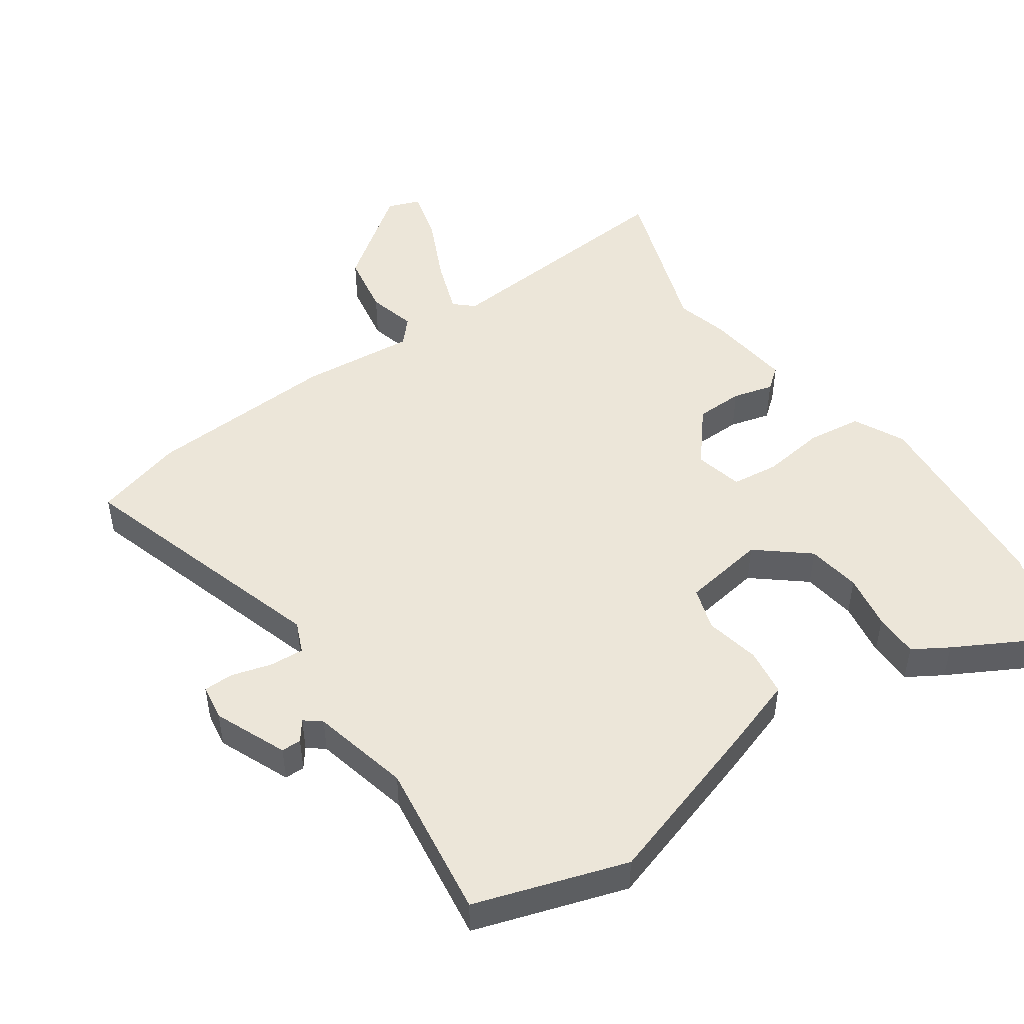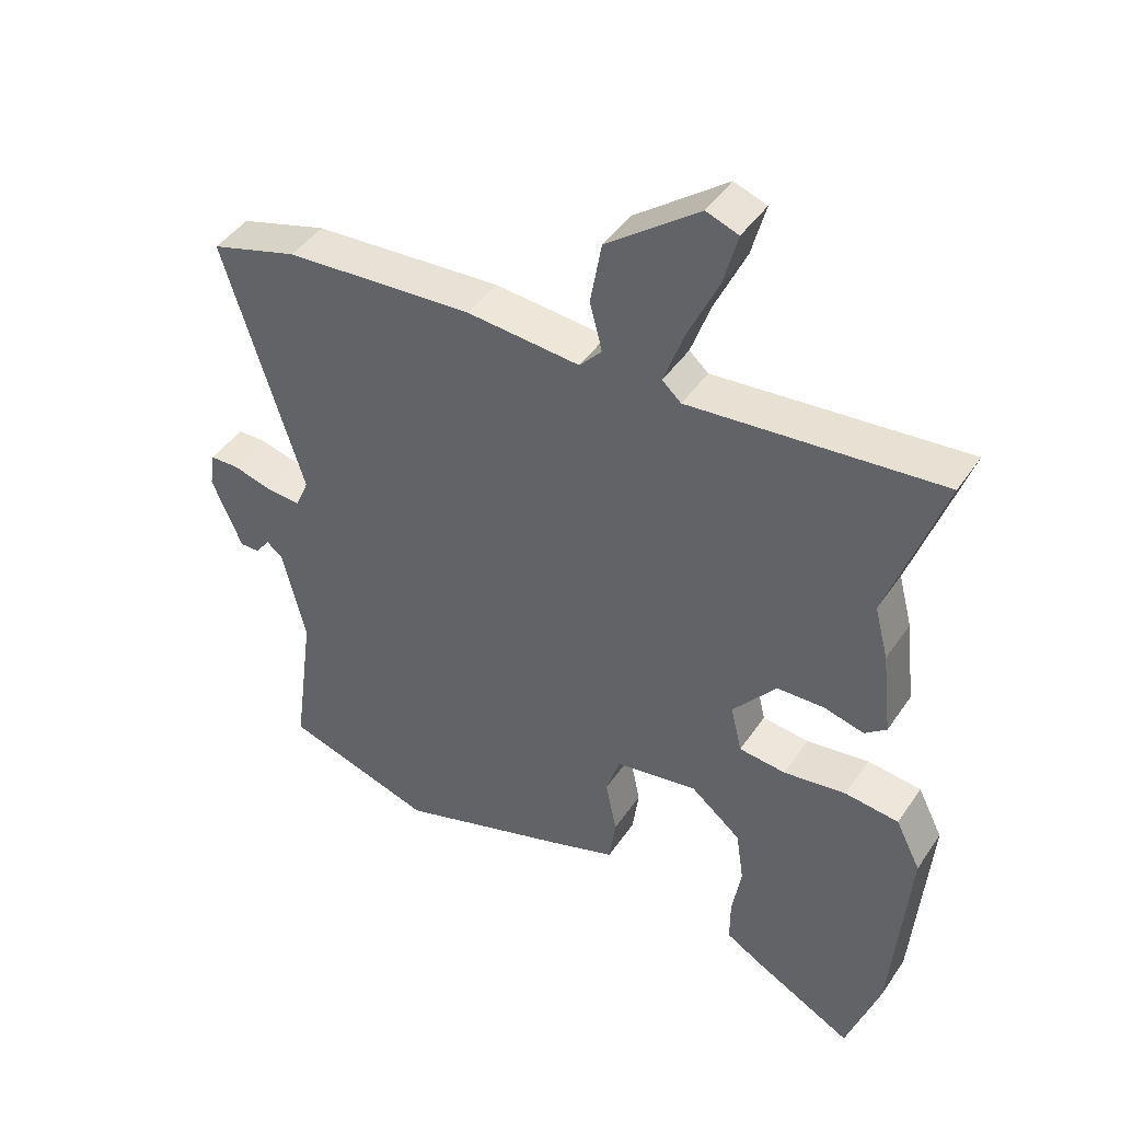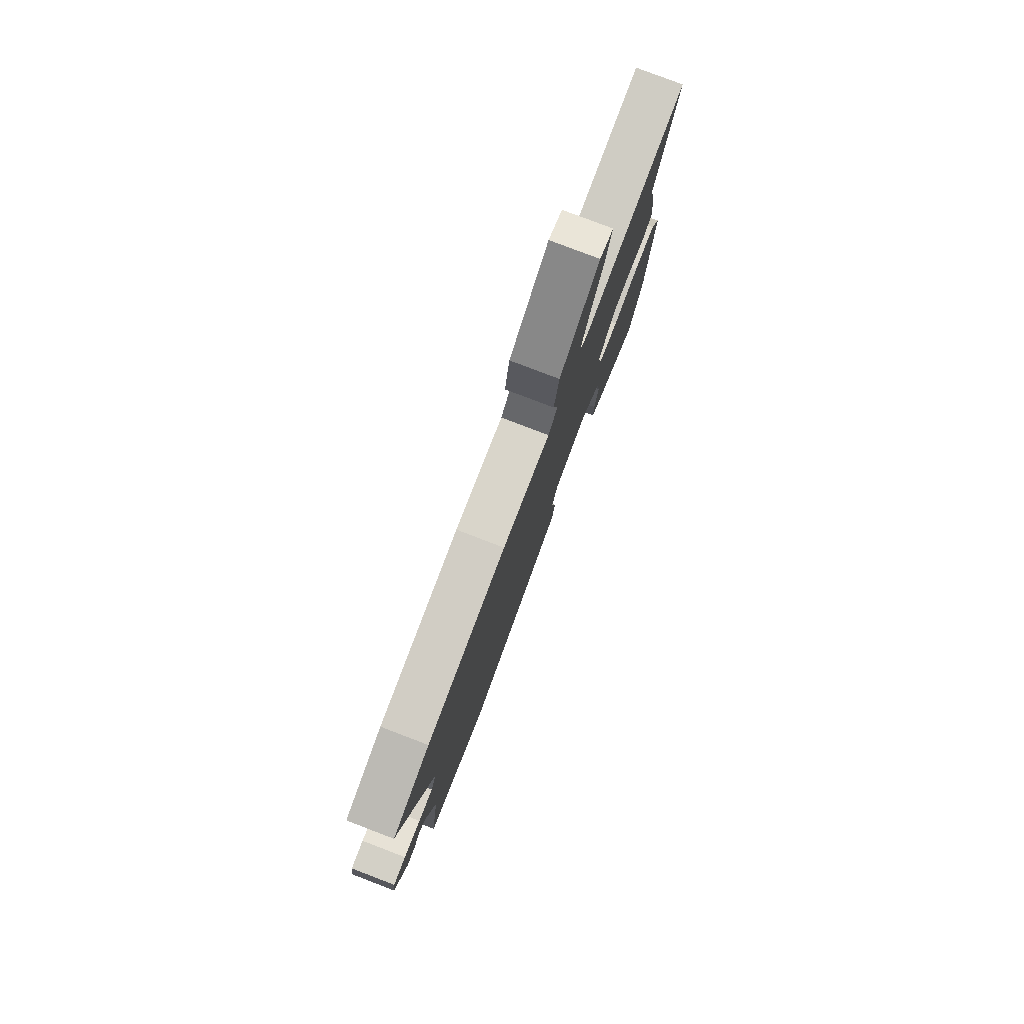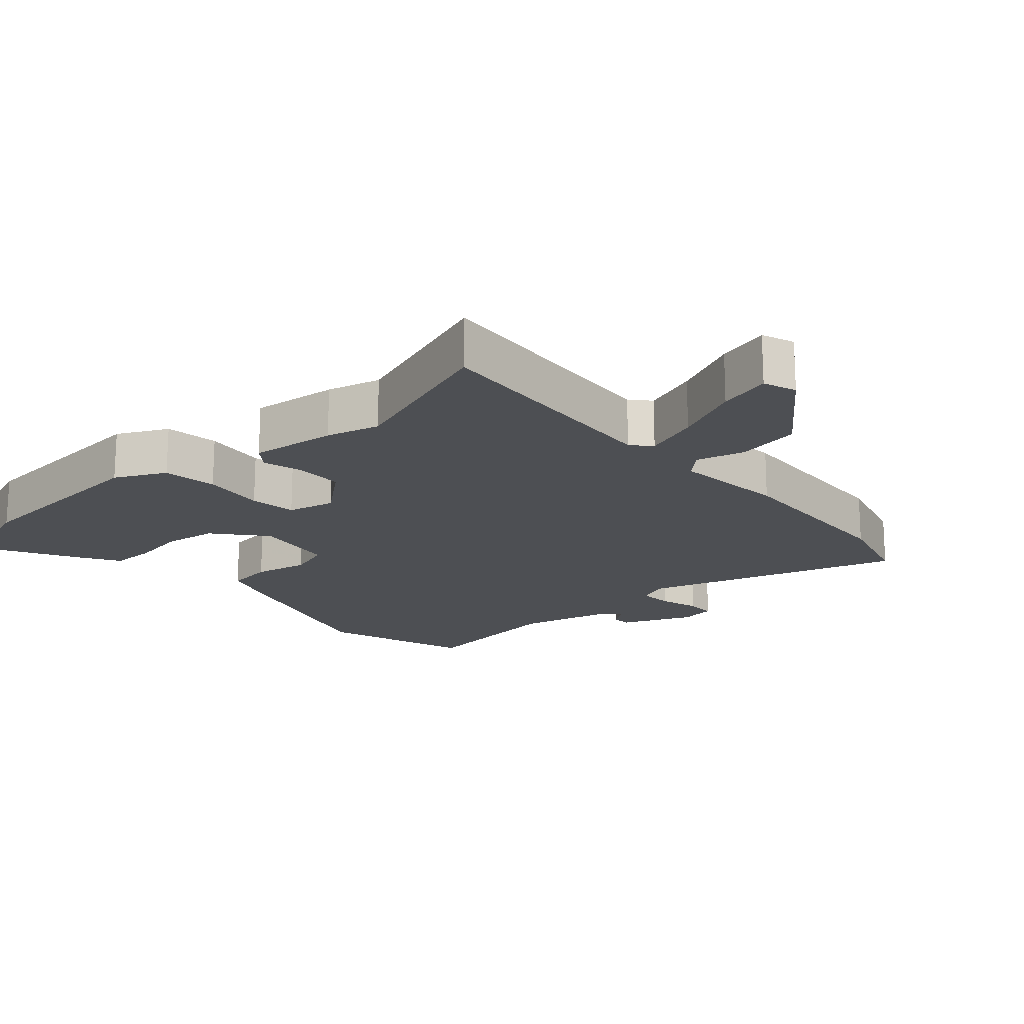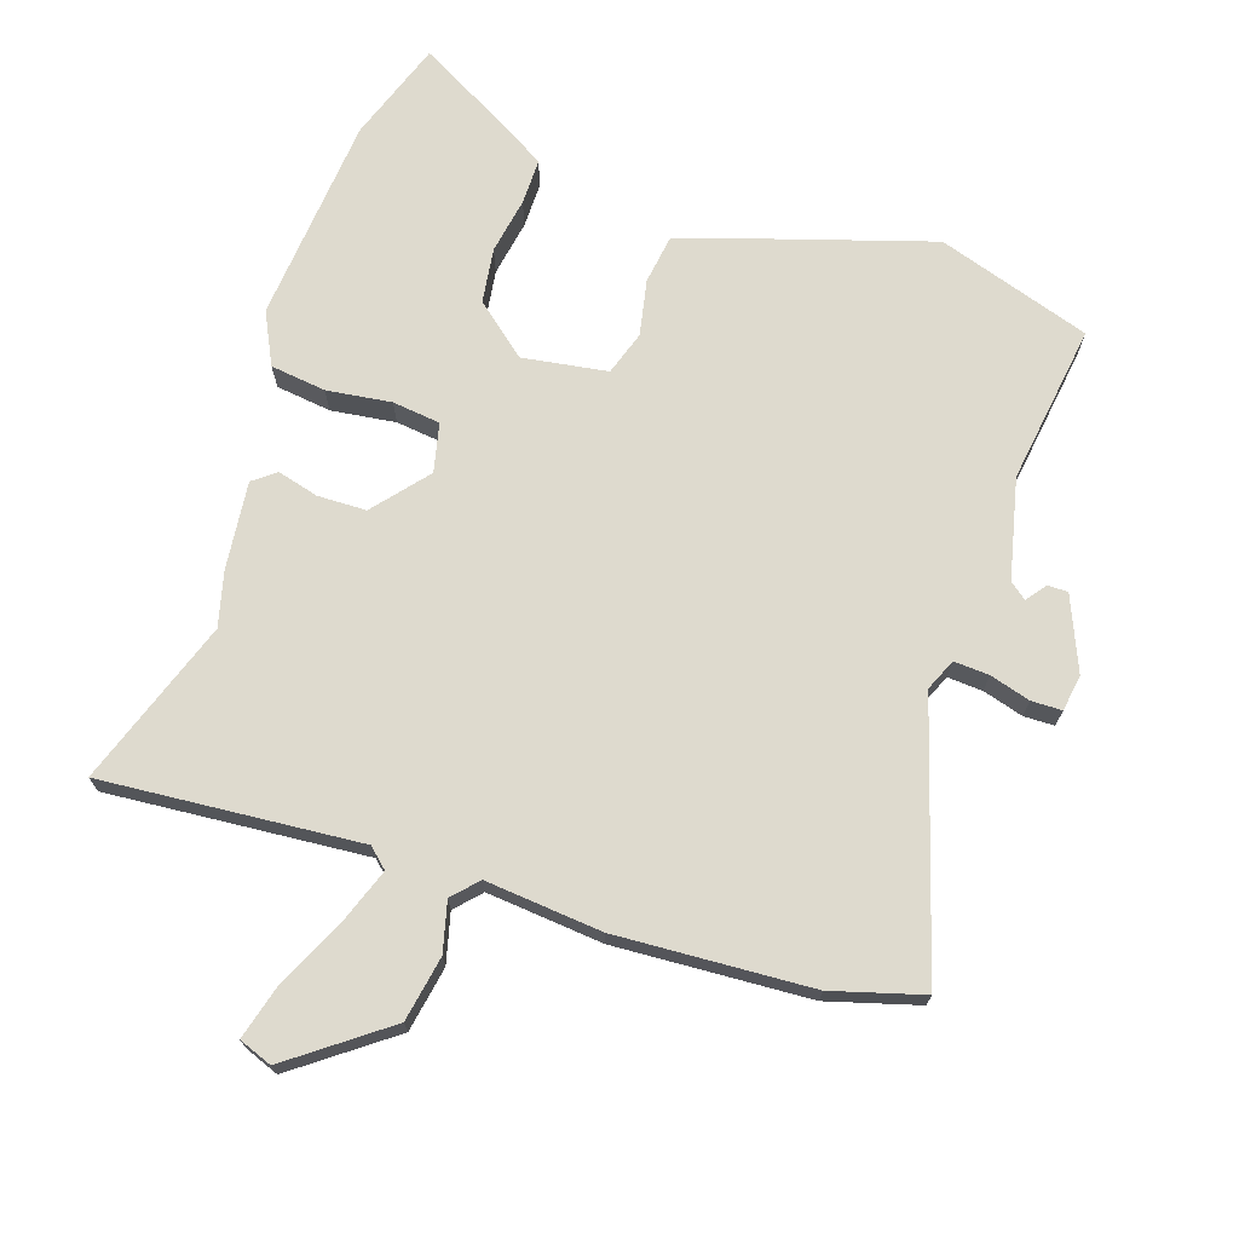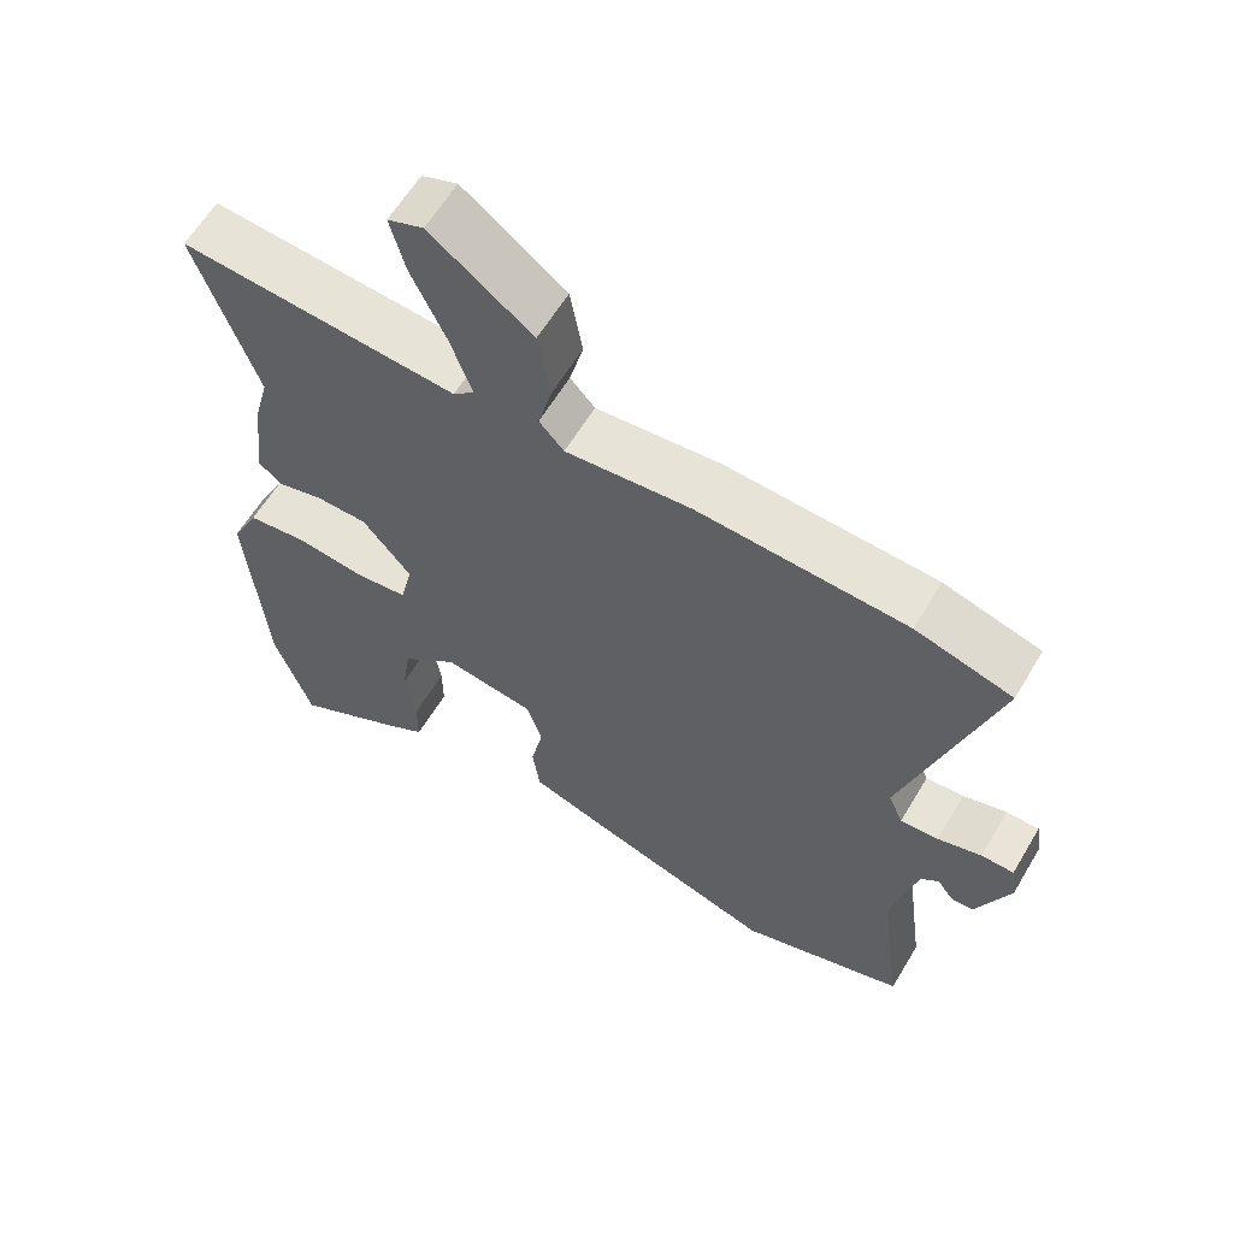
<metadata>
{"format":"obj","ext":"obj","renderer":"f3d","projection":"perspective","resolution":1024,"background":"white","views":[{"elev":48.6,"azim":145.4,"up":"+Y"},{"elev":43.8,"azim":-148.3,"up":"+Z"},{"elev":79.6,"azim":110.9,"up":"+Z"},{"elev":-17.9,"azim":-48.0,"up":"+Y"},{"elev":71.1,"azim":18.7,"up":"+Y"},{"elev":60.9,"azim":30.7,"up":"+Z"}]}
</metadata>
<code>
v 0.547 0.07 -0.485
v 0.32 0.07 -0.557
v 0.063 0.07 -0.475
v -0.043 0.07 -0.439
v -0.053 0.07 -0.367
v -0.036 0.07 -0.285
v -0.057 0.07 -0.22
v -0.182 0.07 -0.2
v -0.259 0.07 -0.263
v -0.271 0.07 -0.344
v -0.257 0.07 -0.427
v -0.257 0.07 -0.494
v -0.31 0.07 -0.526
v -0.463 0.07 -0.609
v -0.514 0.07 -0.46
v -0.539 0.07 -0.154
v -0.501 0.07 -0.078
v -0.419 0.07 -0.068
v -0.324 0.07 -0.081
v -0.253 0.07 -0.073
v -0.236 0.07 -0.001
v -0.302 0.07 0.079
v -0.374 0.07 0.081
v -0.435 0.07 0.065
v -0.468 0.07 0.091
v -0.453 0.07 0.221
v -0.432 0.07 0.301
v -0.516 0.07 0.546
v -0.135 0.07 0.513
v -0.106 0.07 0.539
v -0.136 0.07 0.623
v -0.183 0.07 0.724
v -0.204 0.07 0.803
v -0.155 0.07 0.821
v -0.015 0.07 0.716
v 0.002 0.07 0.62
v -0.017 0.07 0.547
v 0.017 0.07 0.51
v 0.189 0.07 0.525
v 0.476 0.07 0.507
v 0.609 0.07 0.468
v 0.488 0.07 0.078
v 0.508 0.07 0.031
v 0.56 0.07 0.034
v 0.62 0.07 0.051
v 0.665 0.07 0.05
v 0.673 0.07 -0.004
v 0.627 0.07 -0.112
v 0.597 0.07 -0.112
v 0.575 0.07 -0.082
v 0.55 0.07 -0.102
v 0.515 0.07 -0.249
v 0.547 0 -0.485
v 0.32 0 -0.557
v 0.063 0 -0.475
v -0.043 0 -0.439
v -0.053 0 -0.367
v -0.036 0 -0.285
v -0.057 0 -0.22
v -0.182 0 -0.2
v -0.259 0 -0.263
v -0.271 0 -0.344
v -0.257 0 -0.427
v -0.257 0 -0.494
v -0.31 0 -0.526
v -0.463 0 -0.609
v -0.514 0 -0.46
v -0.539 0 -0.154
v -0.501 0 -0.078
v -0.419 0 -0.068
v -0.324 0 -0.081
v -0.253 0 -0.073
v -0.236 0 -0.001
v -0.302 0 0.079
v -0.374 0 0.081
v -0.435 0 0.065
v -0.468 0 0.091
v -0.453 0 0.221
v -0.432 0 0.301
v -0.516 0 0.546
v -0.135 0 0.513
v -0.106 0 0.539
v -0.136 0 0.623
v -0.183 0 0.724
v -0.204 0 0.803
v -0.155 0 0.821
v -0.015 0 0.716
v 0.002 0 0.62
v -0.017 0 0.547
v 0.017 0 0.51
v 0.189 0 0.525
v 0.476 0 0.507
v 0.609 0 0.468
v 0.488 0 0.078
v 0.508 0 0.031
v 0.56 0 0.034
v 0.62 0 0.051
v 0.665 0 0.05
v 0.673 0 -0.004
v 0.627 0 -0.112
v 0.597 0 -0.112
v 0.575 0 -0.082
v 0.55 0 -0.102
v 0.515 0 -0.249
f 48 49 50
f 47 48 50
f 46 47 50
f 45 46 50
f 44 45 50
f 43 44 50 51
f 42 43 51 52
f 40 41 42
f 39 40 42
f 38 39 42
f 35 36 37
f 34 35 37
f 33 34 37
f 32 33 37
f 31 32 37
f 30 31 37 38
f 38 42 52
f 30 38 52
f 29 30 52
f 25 26 27
f 24 25 27
f 23 24 27
f 22 23 27
f 52 1 2
f 29 52 2
f 28 29 2
f 27 28 2
f 22 27 2
f 21 22 2
f 17 18 19
f 16 17 19
f 15 16 19
f 14 15 19
f 13 14 19
f 12 13 19
f 11 12 19
f 10 11 19
f 9 10 19 20
f 4 5 6
f 3 4 6
f 2 3 6
f 2 6 7
f 21 2 7
f 8 9 20 21
f 7 8 21
f 102 101 100
f 102 100 99
f 102 99 98
f 102 98 97
f 102 97 96
f 103 102 96 95
f 104 103 95 94
f 94 93 92
f 94 92 91
f 94 91 90
f 89 88 87
f 89 87 86
f 89 86 85
f 89 85 84
f 89 84 83
f 90 89 83 82
f 104 94 90
f 104 90 82
f 104 82 81
f 79 78 77
f 79 77 76
f 79 76 75
f 79 75 74
f 54 53 104
f 54 104 81
f 54 81 80
f 54 80 79
f 54 79 74
f 54 74 73
f 71 70 69
f 71 69 68
f 71 68 67
f 71 67 66
f 71 66 65
f 71 65 64
f 71 64 63
f 71 63 62
f 72 71 62 61
f 58 57 56
f 58 56 55
f 58 55 54
f 59 58 54
f 59 54 73
f 73 72 61 60
f 73 60 59
f 1 53 54 2
f 2 54 55 3
f 3 55 56 4
f 4 56 57 5
f 5 57 58 6
f 6 58 59 7
f 7 59 60 8
f 8 60 61 9
f 9 61 62 10
f 10 62 63 11
f 11 63 64 12
f 12 64 65 13
f 13 65 66 14
f 14 66 67 15
f 15 67 68 16
f 16 68 69 17
f 17 69 70 18
f 18 70 71 19
f 19 71 72 20
f 20 72 73 21
f 21 73 74 22
f 22 74 75 23
f 23 75 76 24
f 24 76 77 25
f 25 77 78 26
f 26 78 79 27
f 27 79 80 28
f 28 80 81 29
f 29 81 82 30
f 30 82 83 31
f 31 83 84 32
f 32 84 85 33
f 33 85 86 34
f 34 86 87 35
f 35 87 88 36
f 36 88 89 37
f 37 89 90 38
f 38 90 91 39
f 39 91 92 40
f 40 92 93 41
f 41 93 94 42
f 42 94 95 43
f 43 95 96 44
f 44 96 97 45
f 45 97 98 46
f 46 98 99 47
f 47 99 100 48
f 48 100 101 49
f 49 101 102 50
f 50 102 103 51
f 51 103 104 52
f 52 104 53 1

</code>
